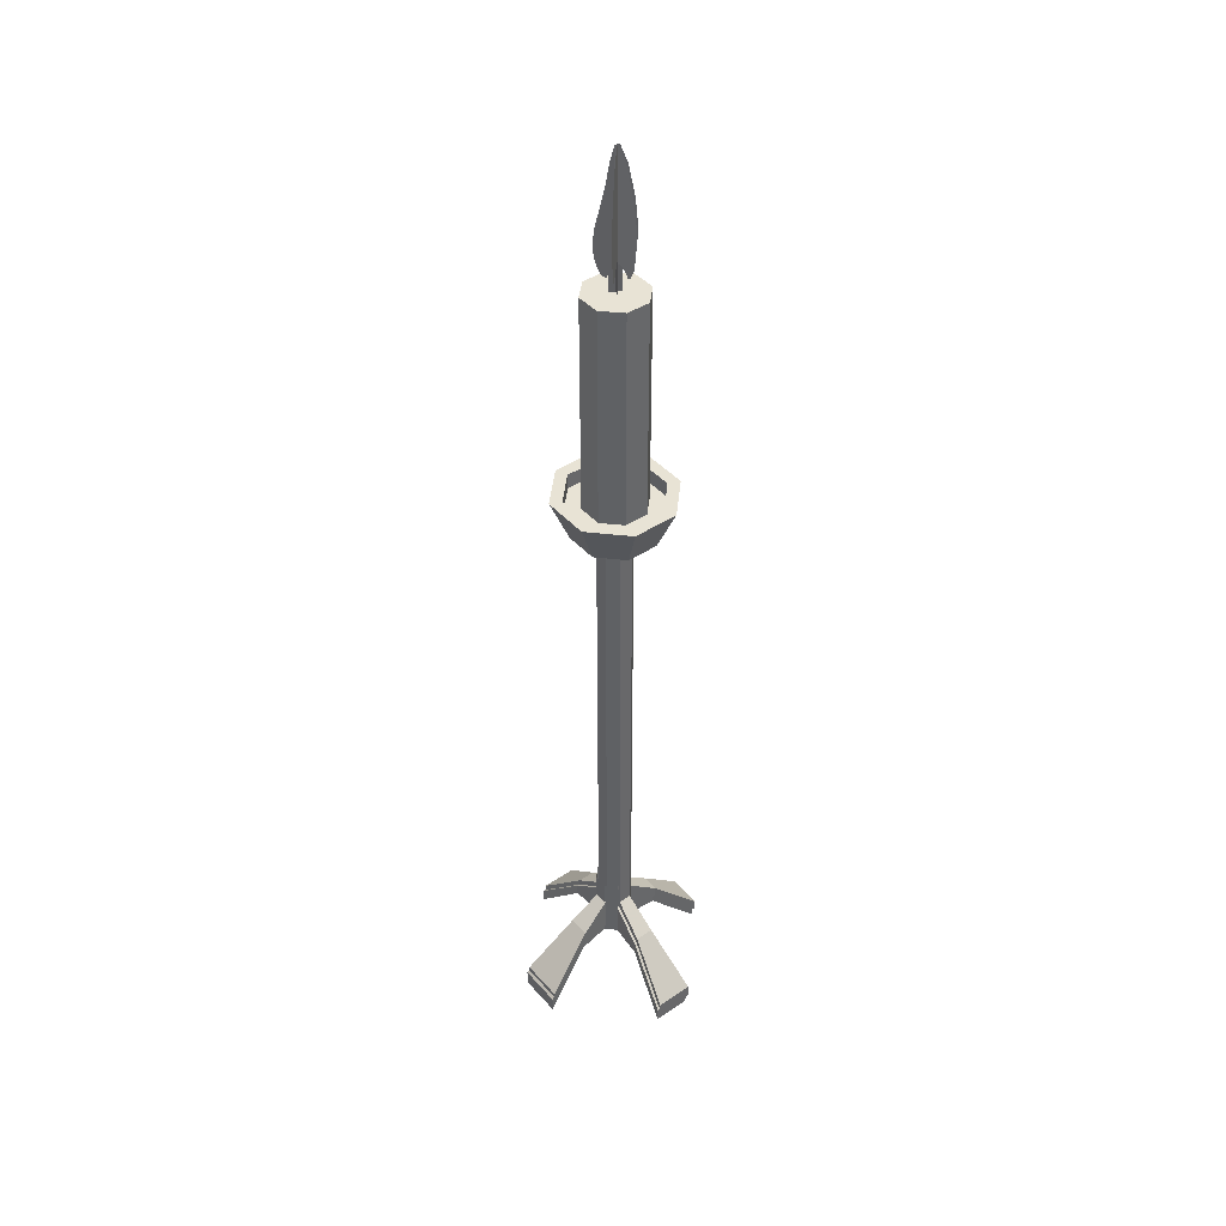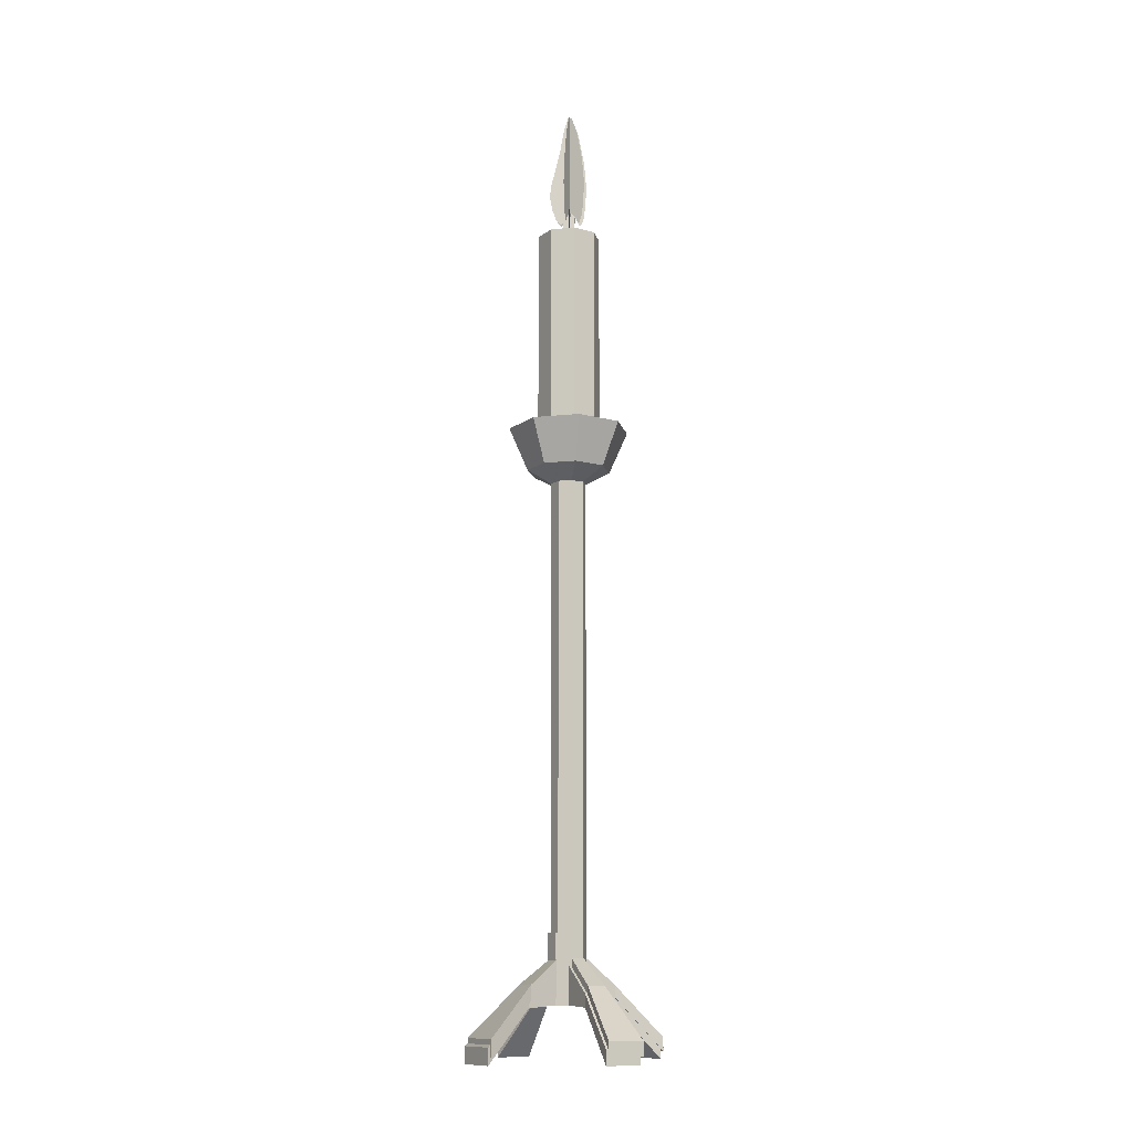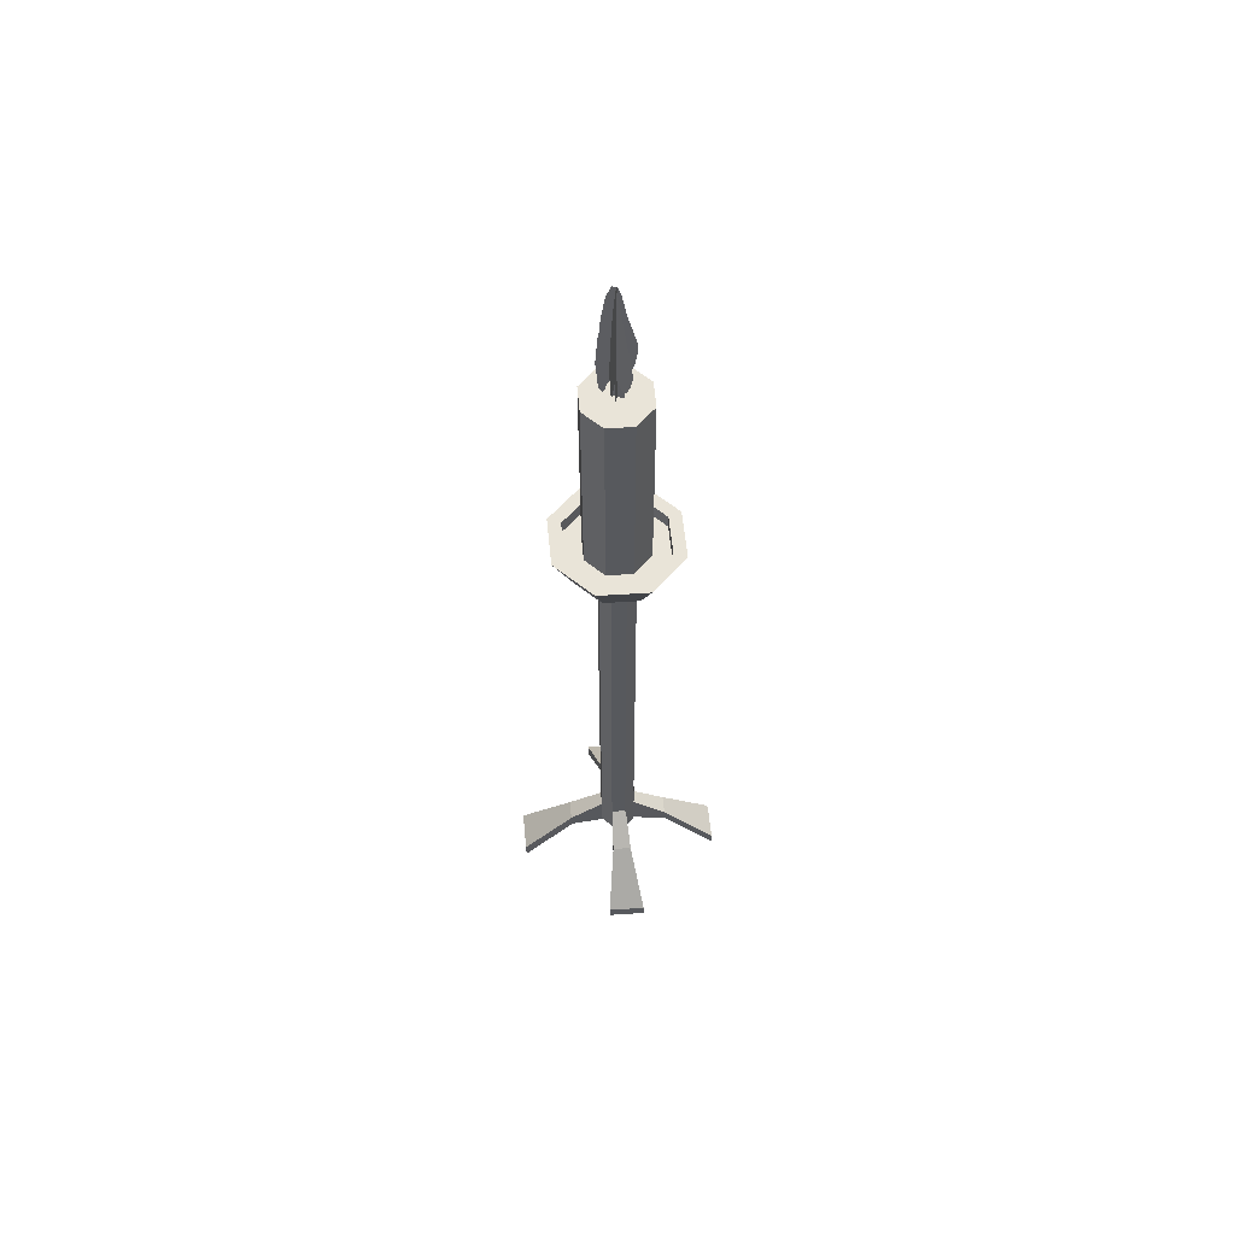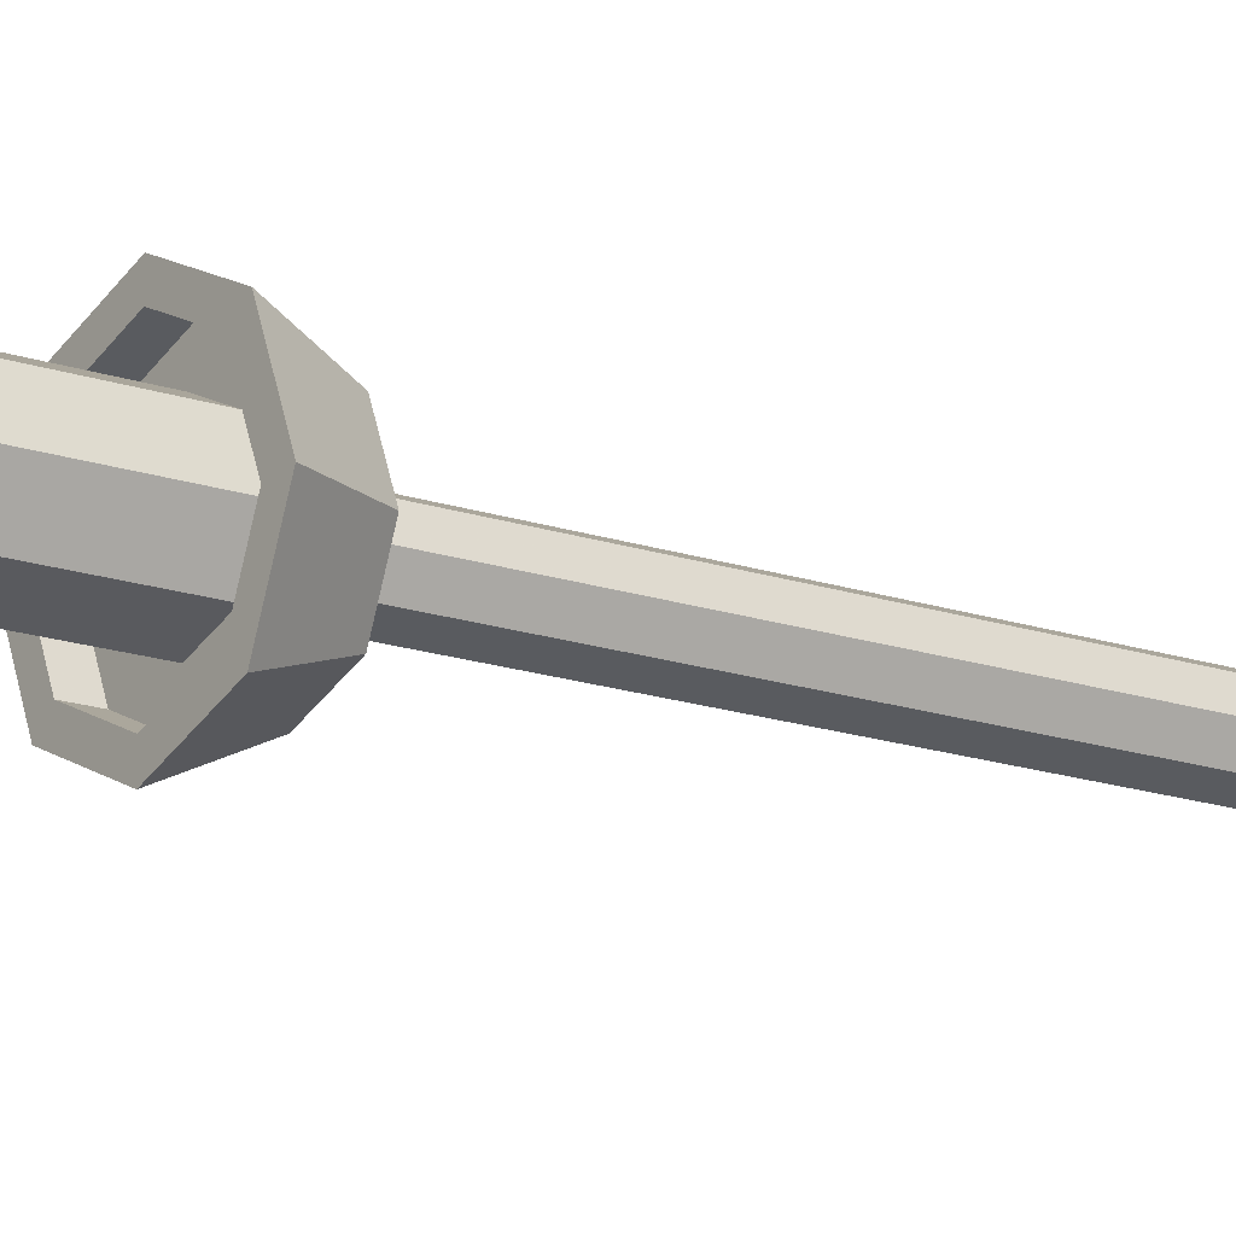
<metadata>
{"format":"obj","ext":"obj","renderer":"f3d","projection":"perspective","resolution":1024,"background":"white","views":[{"elev":41.2,"azim":164.3,"up":"+Y"},{"elev":-11.8,"azim":170.7,"up":"+Y"},{"elev":60.1,"azim":-72.3,"up":"+Y"},{"elev":-14.8,"azim":-128.1,"up":"+Z"}]}
</metadata>
<code>
o candle_338x10
v -0 0.2006 -0.04283
v 0.02871 0.2006 -0.03028
v 0.0406 0.2006 -0
v 0.02871 0.2006 0.03028
v -0 0.2006 0.04283
v -0.02871 0.2006 0.03028
v -0.0406 0.2006 -0
v -0.02871 0.2006 -0.03028
v -0 0.1164 -0.04283
v 0.02871 0.1164 -0.03028
v 0.0406 0.1164 -0
v 0.02871 0.1164 0.03028
v -0 0.1164 0.04283
v -0.02871 0.1164 0.03028
v -0.0406 0.1164 -0
v -0.02871 0.1164 -0.03028
v 0.09404 0.1441 -0.06935
v 0.113 0.1441 -0.0211
v 0.06191 0.1413 0.1009
v 0.02384 0.1413 0.1175
v -0.09591 0.1408 0.06459
v -0.1111 0.1408 0.02587
v -0.06295 0.1421 -0.1004
v -0.0228 0.1421 -0.118
v 0.09404 0.1102 -0.06935
v 0.113 0.1102 -0.0211
v 0.06191 0.113 0.1009
v 0.02384 0.113 0.1175
v -0.09591 0.1135 0.06459
v -0.1111 0.1135 0.02587
v -0.06295 0.1123 -0.1004
v -0.0228 0.1123 -0.118
v 0.1904 0.03065 -0.1404
v 0.2288 0.03065 -0.04273
v 0.1254 0.02746 0.2043
v 0.04828 0.02746 0.238
v -0.1942 0.02689 0.1308
v -0.225 0.02689 0.05238
v -0.1275 0.02832 -0.2033
v -0.04617 0.02832 -0.2389
v 0.1904 -0.00745 -0.1404
v 0.2288 -0.00745 -0.04273
v 0.1254 -0.004255 0.2043
v 0.04828 -0.004255 0.238
v -0.1942 -0.003687 0.1308
v -0.225 -0.003687 0.05238
v -0.1275 -0.005122 -0.2033
v -0.04617 -0.005122 -0.2389
v -0 0.274 -0.04283
v -0.0406 0.274 -0
v -0 0.274 0.04283
v 0.0406 0.274 -0
v -0.02871 0.274 -0.03028
v -0.02871 0.274 0.03028
v 0.02871 0.274 0.03028
v 0.02871 0.274 -0.03028
v 0.00314 2.193 0.006534
v -0.0047 2.228 -4.5e-05
v -0.01208 2.229 -0.006237
v -0.02453 2.186 -0.01669
v -0.03514 2.114 -0.02559
v -0.03975 2.048 -0.02946
v -0.03514 1.974 -0.02559
v -0.02931 1.954 -0.0207
v -0.03696 1.954 0.000333
v -0.04458 1.974 0.000333
v -0.0506 2.048 0.000333
v -0.04458 2.114 0.000333
v -0.03073 2.186 0.000333
v -0.01447 2.229 0.000333
v -0.004839 2.228 0.000333
v 0.005397 2.193 0.000333
v 0.01503 2.138 0.000333
v 0.03008 2.075 0.000333
v 0.03731 2.045 0.000333
v 0.03911 2.019 0.000333
v 0.03309 1.987 0.000333
v 0.02467 1.965 0.000333
v 0.02124 1.959 0.000333
v 0.01197 1.952 0.000333
v 0.000879 1.968 0.000333
v -0.008598 1.98 0.000333
v -0.01424 1.982 0.000333
v -0.02614 1.968 0.000333
v -0.03226 1.954 0.000333
v -0.03696 1.954 0.000333
v -0.04458 1.974 0.000333
v -0.0506 2.048 0.000333
v -0.04458 2.114 0.000333
v -0.03073 2.186 0.000333
v -0.01447 2.229 0.000333
v -0.004839 2.228 0.000333
v 0.005397 2.193 0.000333
v 0.01503 2.138 0.000333
v 0.03008 2.075 0.000333
v 0.03731 2.045 0.000333
v 0.03911 2.019 0.000333
v 0.03309 1.987 0.000333
v 0.02467 1.965 0.000333
v 0.02124 1.959 0.000333
v 0.01197 1.952 0.000333
v 0.000879 1.968 0.000333
v -0.008598 1.98 0.000333
v -0.01424 1.982 0.000333
v -0.02614 1.968 0.000333
v -0.03226 1.954 0.000333
v 0.01052 2.138 0.01273
v 0.02205 2.075 0.0224
v 0.02758 2.045 0.02704
v 0.02897 2.019 0.02821
v 0.02436 1.987 0.02434
v 0.01791 1.965 0.01892
v 0.01528 1.959 0.01672
v 0.008175 1.952 0.01076
v -0.00032 1.968 0.00363
v -0.00758 1.98 -0.002461
v -0.01191 1.982 -0.00609
v -0.02102 1.968 -0.01374
v -0.02571 1.954 -0.01767
v -0.0157 2.193 0.008688
v -0.01058 2.228 -0.000176
v -0.005761 2.229 -0.008518
v 0.002367 2.186 -0.0226
v 0.009291 2.114 -0.03459
v 0.0123 2.048 -0.0398
v 0.009291 1.974 -0.03459
v 0.005485 1.954 -0.028
v -0.02051 2.138 0.01703
v -0.02804 2.075 0.03007
v -0.03165 2.045 0.03632
v -0.03255 2.019 0.03789
v -0.02954 1.987 0.03267
v -0.02533 1.965 0.02538
v -0.02362 1.959 0.02241
v -0.01898 1.952 0.01438
v -0.01344 1.968 0.004776
v -0.008698 1.98 -0.003431
v -0.005875 1.982 -0.008321
v 7.3e-05 1.968 -0.01862
v 0.003135 1.954 -0.02393
v -0.005923 1.402 -0.06569
v -0.005923 1.451 -0.06569
v 0.03811 1.402 -0.04645
v 0.03811 1.451 -0.04645
v 0.05635 1.402 -1e-06
v 0.05635 1.451 -1e-06
v 0.03811 1.402 0.04645
v 0.03811 1.451 0.04645
v -0.005923 1.402 0.06568
v -0.005923 1.451 0.06568
v -0.04995 1.402 0.04645
v -0.04995 1.451 0.04645
v -0.06819 1.402 -1e-06
v -0.06819 1.451 -1e-06
v -0.04995 1.402 -0.04645
v -0.04995 1.451 -0.04645
v -0.005923 1.402 -0.1179
v 0.07313 1.402 -0.08339
v 0.1059 1.402 -1e-06
v 0.07313 1.402 0.08338
v -0.005923 1.402 0.1179
v -0.08497 1.402 0.08338
v -0.1177 1.402 -1e-06
v -0.08497 1.402 -0.08339
v -0.005923 1.437 -0.1179
v 0.07313 1.437 -0.08339
v 0.1059 1.437 -1e-06
v 0.07313 1.437 0.08338
v -0.005923 1.437 0.1179
v -0.08497 1.437 0.08338
v -0.1177 1.437 -1e-06
v -0.08497 1.437 -0.08339
v -0.005923 1.437 -0.1482
v 0.09339 1.437 -0.1048
v 0.1345 1.437 -1e-06
v 0.09339 1.437 0.1048
v -0.005923 1.437 0.1482
v -0.1052 1.437 0.1048
v -0.1464 1.437 -1e-06
v -0.1052 1.437 -0.1048
v -0.005923 1.338 -0.1025
v 0.06282 1.338 -0.07251
v 0.09129 1.338 -1e-06
v 0.06282 1.338 0.07251
v -0.005923 1.338 0.1025
v -0.07466 1.338 0.07251
v -0.1031 1.338 -1e-06
v -0.07466 1.338 -0.07251
v -0.005923 1.307 -0.04283
v 0.02279 1.307 -0.03028
v 0.03468 1.307 -1e-06
v 0.02279 1.307 0.03028
v -0.005923 1.307 0.04283
v -0.03463 1.307 0.03028
v -0.04652 1.307 -1e-06
v -0.03463 1.307 -0.03028
v -0.005923 0.2178 -0.04283
v 0.02279 0.2178 -0.03028
v 0.03468 0.2178 -1e-06
v 0.02279 0.2178 0.03028
v -0.005923 0.2178 0.04283
v -0.03463 0.2178 0.03028
v -0.04652 0.2178 -1e-06
v -0.03463 0.2178 -0.03028
v -0.005923 0.1336 -0.04283
v 0.02279 0.1336 -0.03028
v 0.03468 0.1336 -1e-06
v 0.02279 0.1336 0.03028
v -0.005923 0.1336 0.04283
v -0.03463 0.1336 0.03028
v -0.04652 0.1336 -1e-06
v -0.03463 0.1336 -0.03028
v 0.08811 0.1613 -0.06935
v 0.1071 0.1613 -0.0211
v 0.05599 0.1585 0.1009
v 0.01792 0.1585 0.1175
v -0.1018 0.158 0.06459
v -0.117 0.158 0.02587
v -0.06888 0.1592 -0.1004
v -0.02872 0.1592 -0.118
v 0.08811 0.1274 -0.06935
v 0.1071 0.1274 -0.0211
v 0.05599 0.1302 0.1009
v 0.01792 0.1302 0.1175
v -0.1018 0.1307 0.06459
v -0.117 0.1307 0.02587
v -0.06888 0.1294 -0.1004
v -0.02872 0.1294 -0.118
v 0.1845 0.04783 -0.1404
v 0.2229 0.04783 -0.04273
v 0.1195 0.04464 0.2043
v 0.04235 0.04464 0.238
v -0.2001 0.04407 0.1308
v -0.2309 0.04407 0.05238
v -0.1334 0.0455 -0.2033
v -0.05209 0.0455 -0.2389
v 0.1845 0.009729 -0.1404
v 0.2229 0.009729 -0.04273
v 0.1195 0.01292 0.2043
v 0.04235 0.01292 0.238
v -0.2001 0.01349 0.1308
v -0.2309 0.01349 0.05238
v -0.1334 0.01206 -0.2033
v -0.05209 0.01206 -0.2389
v -0.006894 1.409 -0.0752
v -0.006894 1.918 -0.0752
v 0.04494 1.409 -0.05317
v 0.04494 1.918 -0.05317
v 0.06642 1.409 -1e-06
v 0.06642 1.918 -1e-06
v 0.04494 1.409 0.05317
v 0.04494 1.918 0.05317
v -0.006894 1.409 0.0752
v -0.006894 1.918 0.0752
v -0.05873 1.409 0.05317
v -0.05873 1.918 0.05317
v -0.0802 1.409 -1e-06
v -0.0802 1.918 -1e-06
v -0.05873 1.409 -0.05317
v -0.05873 1.918 -0.05317
v -0.006546 1.99 0.01519
v -0.006546 1.918 0.01519
v -0.006546 1.99 -0.01289
v -0.006546 1.918 -0.01289
v 0.007491 1.99 0.001147
v 0.007491 1.918 0.001147
v -0.02058 1.99 0.001147
v -0.02058 1.918 0.001147
v -0.005923 1.255 -0.04283
v -0.03463 1.255 -0.03028
v -0.04652 1.255 -1e-06
v -0.03463 1.255 0.03028
v -0.005923 1.255 0.04283
v 0.02279 1.255 0.03028
v 0.03468 1.255 -1e-06
v 0.02279 1.255 -0.03028
v -0.005923 0.2912 -0.04283
v -0.04652 0.2912 -1e-06
v -0.005923 0.2912 0.04283
v 0.03468 0.2912 -1e-06
v -0.03463 0.2912 -0.03028
v -0.03463 0.2912 0.03028
v 0.02279 0.2912 0.03028
v 0.02279 0.2912 -0.03028
f 53 1 8
f 4 11 3
f 50 6 54
f 55 5 4
f 52 2 56
f 50 8 7
f 54 5 51
f 55 3 52
f 56 1 49
f 14 15 12
f 2 9 1
f 6 22 21
f 9 24 1
f 13 27 28
f 10 17 25
f 8 15 7
f 6 13 5
f 24 39 23
f 25 33 41
f 21 38 37
f 26 34 18
f 16 23 31
f 14 30 15
f 15 22 7
f 1 23 8
f 14 21 29
f 9 31 32
f 2 18 17
f 13 20 5
f 12 19 27
f 10 26 11
f 11 18 3
f 5 19 4
f 40 47 39
f 38 45 37
f 36 43 35
f 34 41 33
f 32 40 24
f 25 42 26
f 31 39 47
f 28 43 44
f 30 38 22
f 29 46 30
f 29 37 45
f 32 47 48
f 17 34 33
f 28 36 20
f 27 35 43
f 20 35 19
f 138 130 125
f 117 109 62
f 83 75 67
f 104 96 88
f 125 126 138
f 126 127 139
f 127 140 139
f 126 139 138
f 123 124 128
f 124 125 129
f 128 124 129
f 121 122 120
f 122 123 120
f 128 120 123
f 130 129 125
f 130 138 131
f 132 131 137
f 137 131 138
f 134 133 136
f 133 132 136
f 136 135 134
f 137 136 132
f 62 63 117
f 63 64 118
f 64 119 118
f 63 118 117
f 60 61 107
f 61 62 108
f 107 61 108
f 58 59 57
f 59 60 57
f 107 57 60
f 109 108 62
f 109 117 110
f 111 110 116
f 116 110 117
f 113 112 115
f 112 111 115
f 115 114 113
f 116 115 111
f 67 66 83
f 66 65 84
f 65 85 84
f 66 84 83
f 69 68 73
f 68 67 74
f 73 68 74
f 71 70 72
f 70 69 72
f 73 72 69
f 75 74 67
f 75 83 76
f 77 76 82
f 82 76 83
f 79 78 81
f 78 77 81
f 81 80 79
f 82 81 77
f 88 87 104
f 87 86 105
f 86 106 105
f 87 105 104
f 90 89 94
f 89 88 95
f 94 89 95
f 92 91 93
f 91 90 93
f 94 93 90
f 96 95 88
f 96 104 97
f 98 97 103
f 103 97 104
f 100 99 102
f 99 98 102
f 102 101 100
f 103 102 98
f 142 143 141
f 144 145 143
f 146 147 145
f 148 149 147
f 150 151 149
f 152 153 151
f 154 155 153
f 156 141 155
f 149 160 147
f 162 171 170
f 155 163 153
f 143 159 158
f 149 162 161
f 141 164 155
f 141 158 157
f 147 159 145
f 151 163 162
f 165 174 173
f 161 168 160
f 159 166 158
f 164 171 163
f 162 169 161
f 160 167 159
f 158 165 157
f 157 172 164
f 179 188 187
f 165 180 172
f 170 179 178
f 169 176 168
f 166 175 174
f 172 179 171
f 169 178 177
f 168 175 167
f 183 190 182
f 178 185 177
f 175 184 183
f 174 181 173
f 180 181 188
f 179 186 178
f 176 185 184
f 175 182 174
f 281 197 204
f 187 196 195
f 186 193 185
f 183 192 191
f 182 189 181
f 188 189 196
f 187 194 186
f 184 193 192
f 200 207 199
f 282 203 202
f 283 201 200
f 280 198 284
f 278 204 203
f 282 201 279
f 280 200 199
f 284 197 277
f 210 211 208
f 198 205 197
f 202 218 217
f 205 220 197
f 209 223 224
f 206 213 221
f 204 211 203
f 202 209 201
f 220 235 219
f 221 229 237
f 217 234 233
f 222 230 214
f 212 219 227
f 210 226 211
f 211 218 203
f 197 219 204
f 210 217 225
f 205 227 228
f 198 214 213
f 209 216 201
f 208 215 223
f 206 222 207
f 207 214 199
f 201 215 200
f 236 243 235
f 234 241 233
f 232 239 231
f 230 237 229
f 228 236 220
f 221 238 222
f 227 235 243
f 224 239 240
f 226 234 218
f 225 242 226
f 225 233 241
f 228 243 244
f 213 230 229
f 224 232 216
f 223 231 239
f 216 231 215
f 246 247 245
f 248 249 247
f 250 251 249
f 252 253 251
f 254 255 253
f 256 257 255
f 250 256 252
f 258 259 257
f 260 245 259
f 255 257 251
f 262 263 261
f 266 267 265
f 189 276 269
f 192 275 191
f 194 273 193
f 196 271 195
f 191 276 190
f 193 274 192
f 194 271 272
f 189 270 196
f 276 277 269
f 274 280 275
f 272 279 273
f 270 278 271
f 275 284 276
f 274 279 283
f 271 282 272
f 269 281 270
f 53 49 1
f 4 12 11
f 50 7 6
f 55 51 5
f 52 3 2
f 50 53 8
f 54 6 5
f 55 4 3
f 56 2 1
f 16 9 10
f 10 11 16
f 11 12 15
f 16 11 15
f 12 13 14
f 2 10 9
f 6 7 22
f 9 32 24
f 13 12 27
f 10 2 17
f 8 16 15
f 6 14 13
f 24 40 39
f 25 17 33
f 21 22 38
f 26 42 34
f 16 8 23
f 14 29 30
f 15 30 22
f 1 24 23
f 14 6 21
f 9 16 31
f 2 3 18
f 13 28 20
f 12 4 19
f 10 25 26
f 11 26 18
f 5 20 19
f 40 48 47
f 38 46 45
f 36 44 43
f 34 42 41
f 32 48 40
f 25 41 42
f 31 23 39
f 28 27 43
f 30 46 38
f 29 45 46
f 29 21 37
f 32 31 47
f 17 18 34
f 28 44 36
f 27 19 35
f 20 36 35
f 142 144 143
f 144 146 145
f 146 148 147
f 148 150 149
f 150 152 151
f 152 154 153
f 154 156 155
f 156 142 141
f 149 161 160
f 162 163 171
f 155 164 163
f 143 145 159
f 149 151 162
f 141 157 164
f 141 143 158
f 147 160 159
f 151 153 163
f 165 166 174
f 161 169 168
f 159 167 166
f 164 172 171
f 162 170 169
f 160 168 167
f 158 166 165
f 157 165 172
f 179 180 188
f 165 173 180
f 170 171 179
f 169 177 176
f 166 167 175
f 172 180 179
f 169 170 178
f 168 176 175
f 183 191 190
f 178 186 185
f 175 176 184
f 174 182 181
f 180 173 181
f 179 187 186
f 176 177 185
f 175 183 182
f 281 277 197
f 187 188 196
f 186 194 193
f 183 184 192
f 182 190 189
f 188 181 189
f 187 195 194
f 184 185 193
f 200 208 207
f 282 278 203
f 283 279 201
f 280 199 198
f 278 281 204
f 282 202 201
f 280 283 200
f 284 198 197
f 212 205 206
f 206 207 212
f 207 208 211
f 212 207 211
f 208 209 210
f 198 206 205
f 202 203 218
f 205 228 220
f 209 208 223
f 206 198 213
f 204 212 211
f 202 210 209
f 220 236 235
f 221 213 229
f 217 218 234
f 222 238 230
f 212 204 219
f 210 225 226
f 211 226 218
f 197 220 219
f 210 202 217
f 205 212 227
f 198 199 214
f 209 224 216
f 208 200 215
f 206 221 222
f 207 222 214
f 201 216 215
f 236 244 243
f 234 242 241
f 232 240 239
f 230 238 237
f 228 244 236
f 221 237 238
f 227 219 235
f 224 223 239
f 226 242 234
f 225 241 242
f 225 217 233
f 228 227 243
f 213 214 230
f 224 240 232
f 223 215 231
f 216 232 231
f 246 248 247
f 248 250 249
f 250 252 251
f 252 254 253
f 254 256 255
f 256 258 257
f 250 248 260
f 248 246 260
f 260 258 250
f 258 256 250
f 256 254 252
f 258 260 259
f 260 246 245
f 259 245 247
f 247 249 259
f 249 251 257
f 259 249 257
f 251 253 255
f 262 264 263
f 266 268 267
f 189 190 276
f 192 274 275
f 194 272 273
f 196 270 271
f 191 275 276
f 193 273 274
f 194 195 271
f 189 269 270
f 276 284 277
f 274 283 280
f 272 282 279
f 270 281 278
f 275 280 284
f 274 273 279
f 271 278 282
f 269 277 281

</code>
